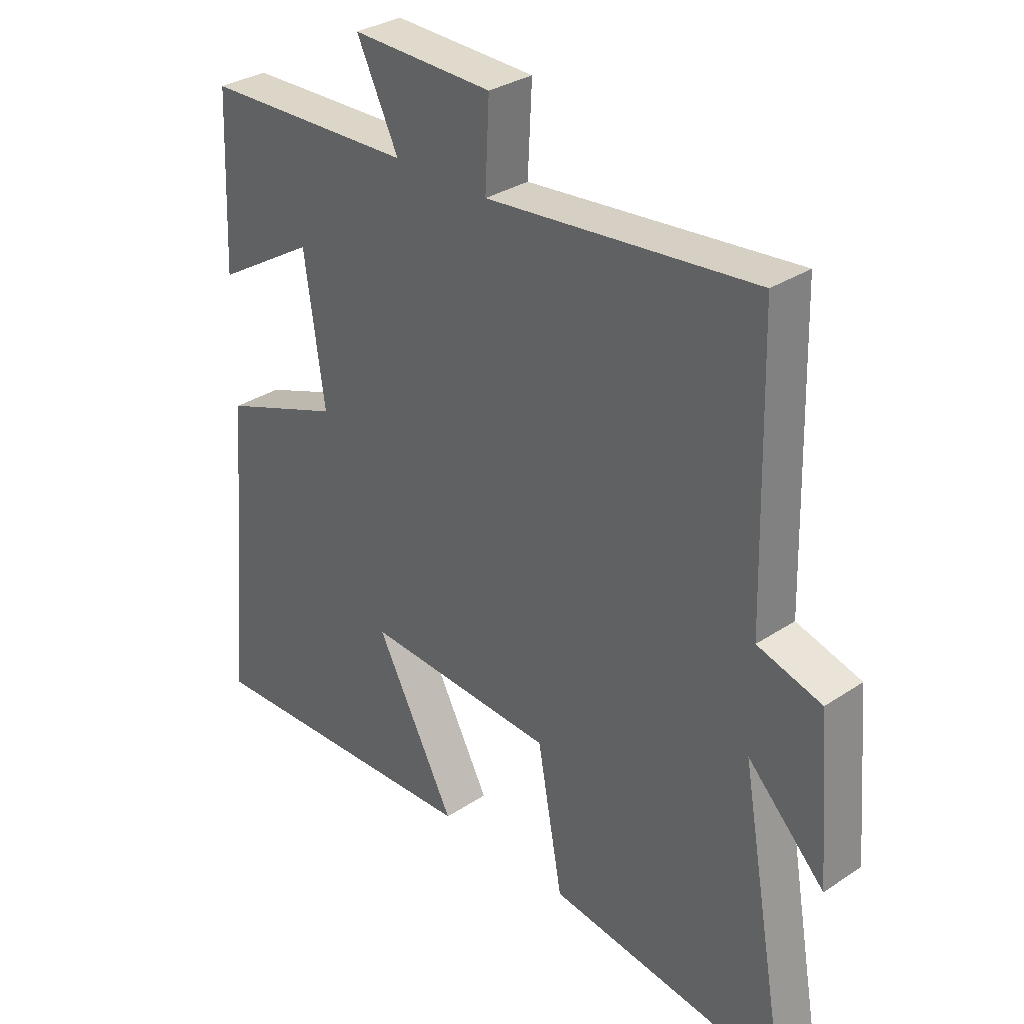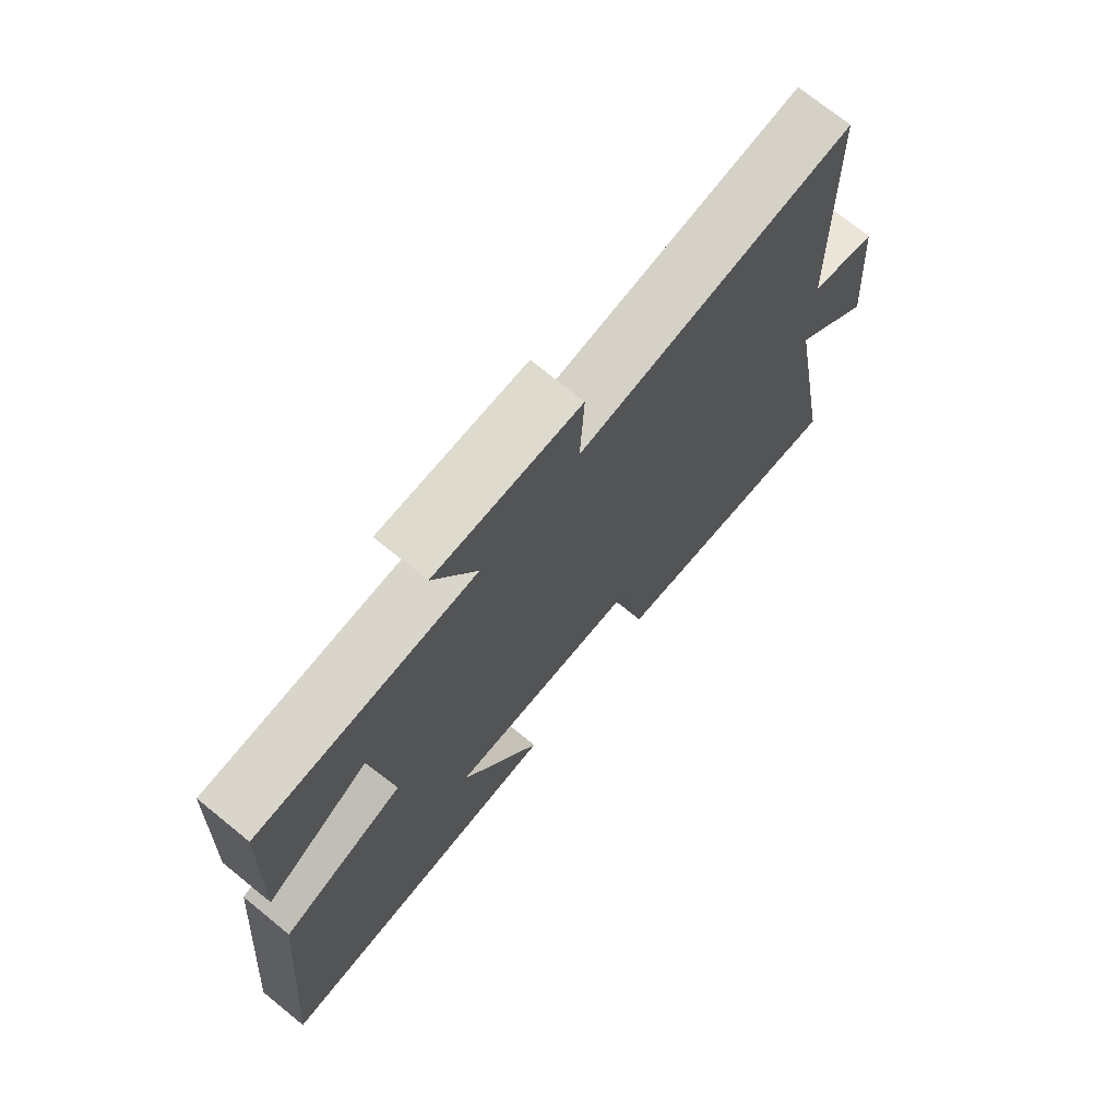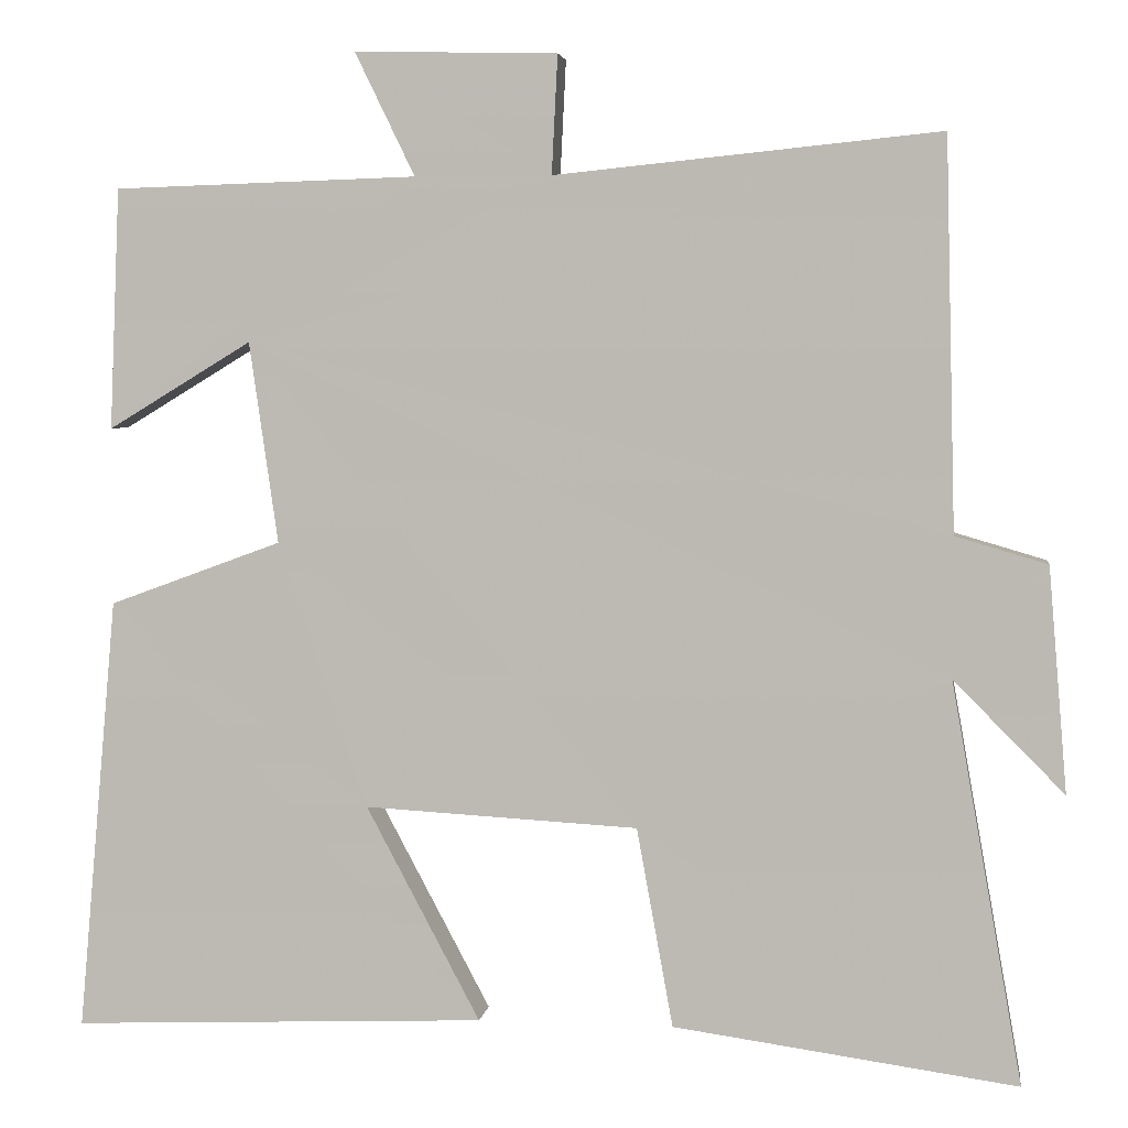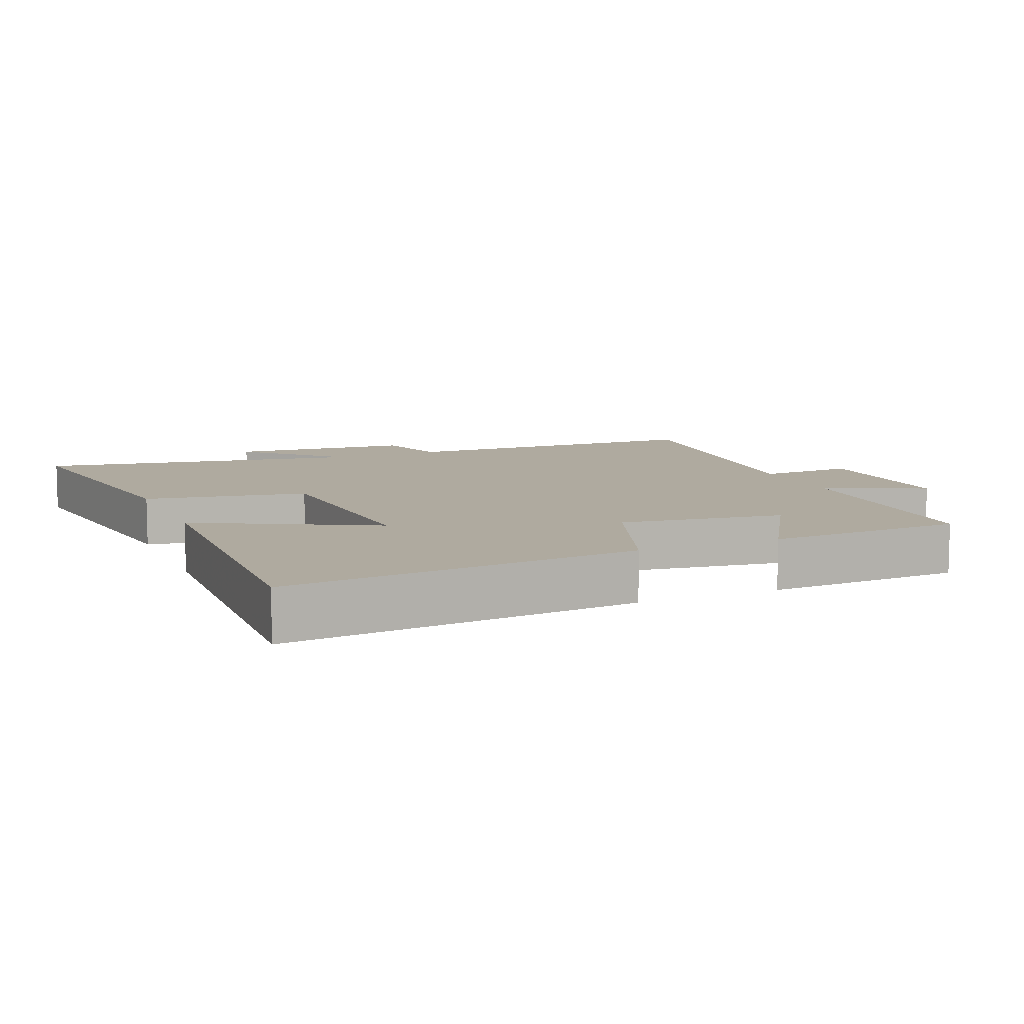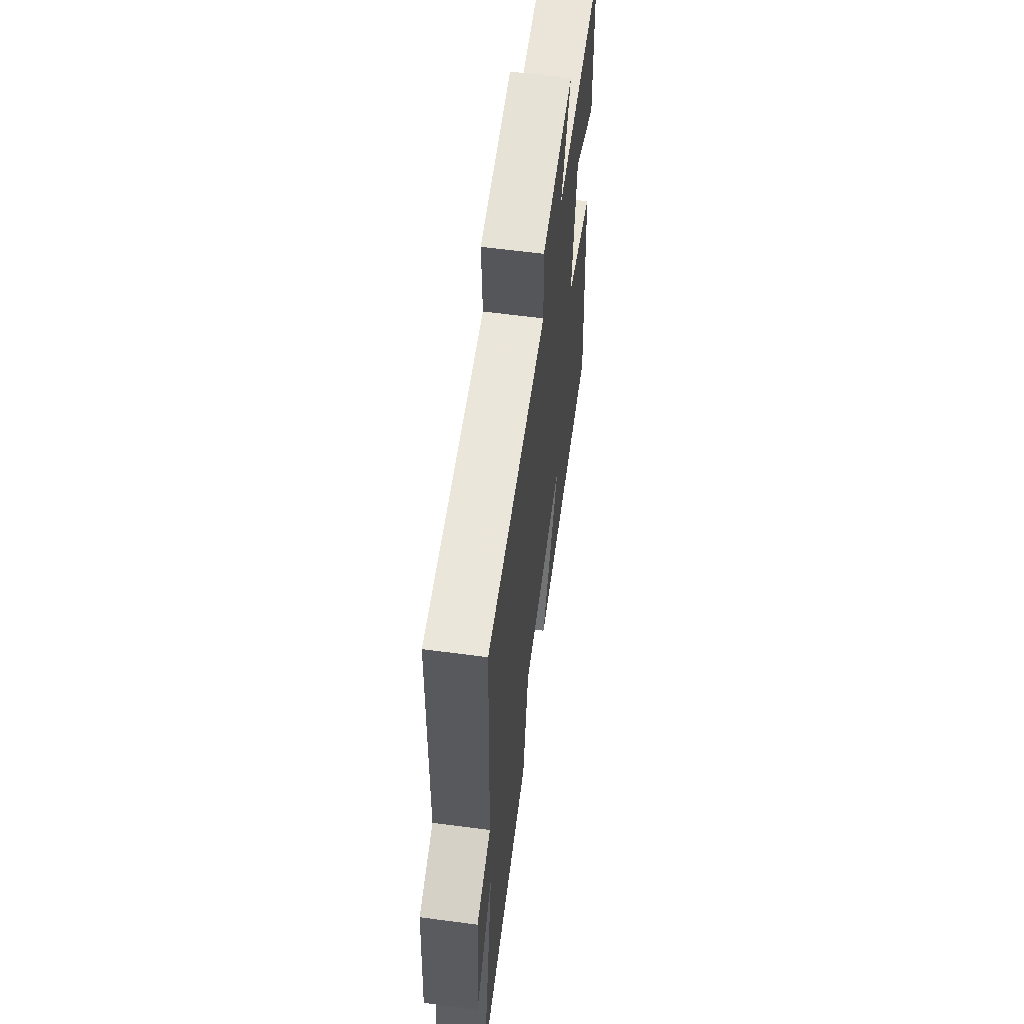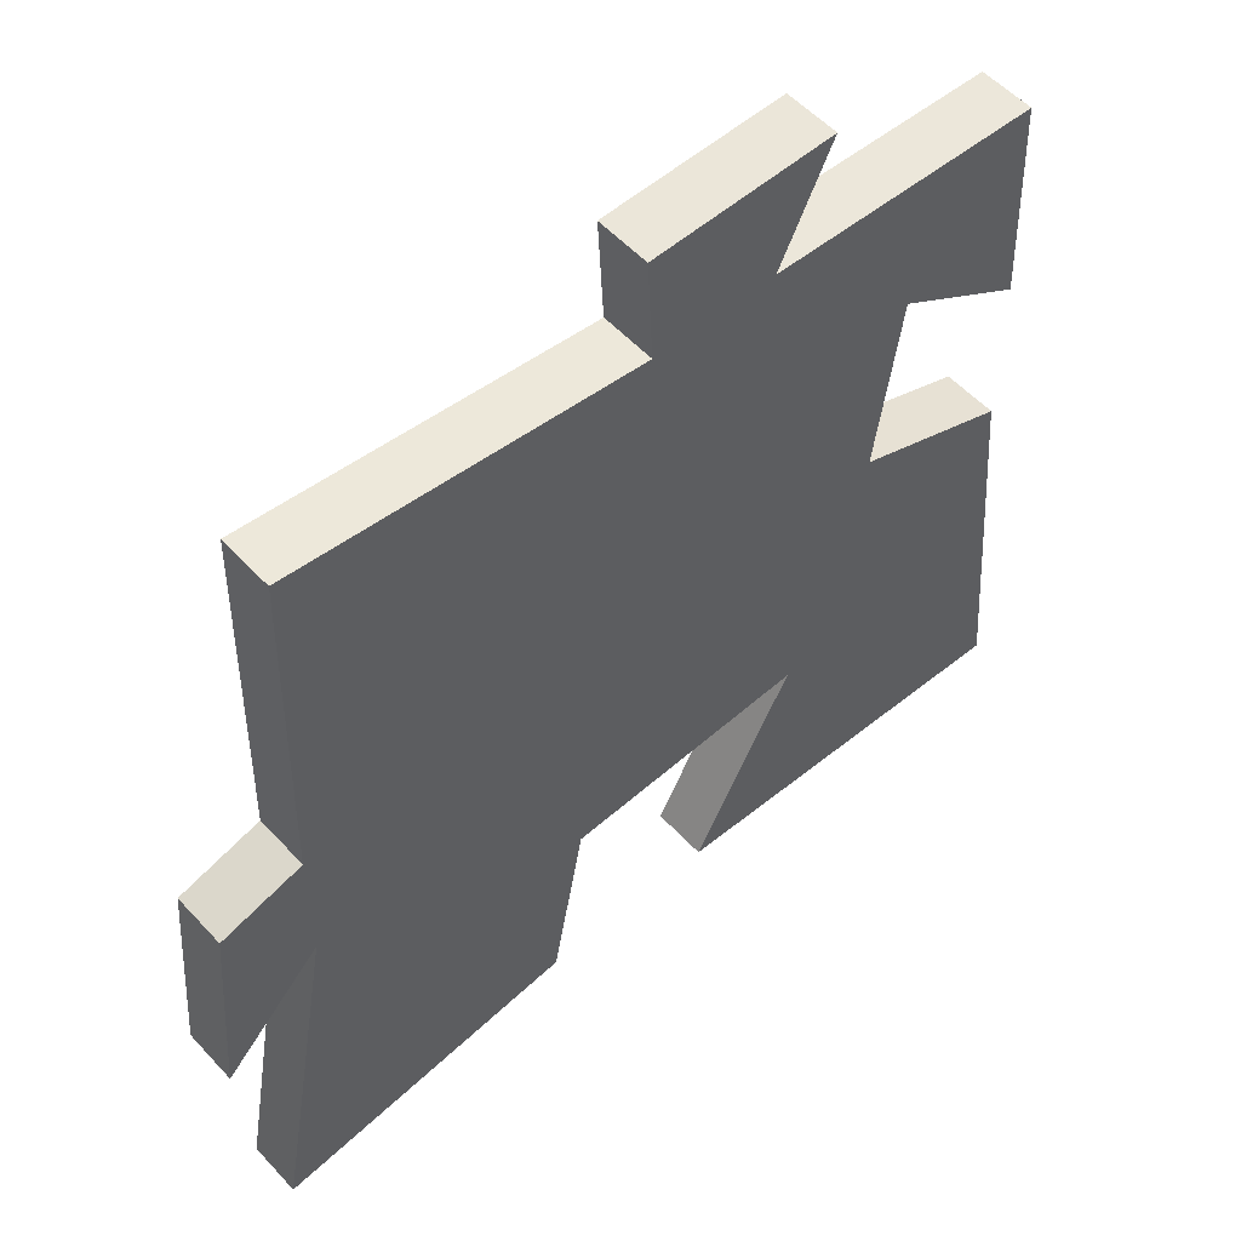
<metadata>
{"format":"obj","ext":"obj","renderer":"f3d","projection":"perspective","resolution":1024,"background":"white","views":[{"elev":31.8,"azim":47.0,"up":"+Z"},{"elev":72.6,"azim":-50.9,"up":"+Z"},{"elev":4.2,"azim":8.0,"up":"+Z"},{"elev":9.4,"azim":-113.1,"up":"+Y"},{"elev":61.4,"azim":97.7,"up":"+Z"},{"elev":54.4,"azim":138.4,"up":"+Z"}]}
</metadata>
<code>
v -0.546 0.07 -0.52
v -0.5 0.07 -0.006
v -0.296 0.07 0.069
v -0.33 0.07 0.307
v -0.5 0.07 0.204
v -0.488 0.07 0.489
v -0.129 0.07 0.5
v -0.2 0.07 0.646
v 0.04 0.07 0.64
v 0.033 0.07 0.5
v 0.488 0.07 0.546
v 0.5 0.07 0.084
v 0.609 0.07 0.052
v 0.631 0.07 -0.214
v 0.5 0.07 -0.082
v 0.584 0.07 -0.557
v 0.177 0.07 -0.5
v 0.134 0.07 -0.264
v -0.19 0.07 -0.246
v -0.055 0.07 -0.5
v -0.546 0 -0.52
v -0.5 0 -0.006
v -0.296 0 0.069
v -0.33 0 0.307
v -0.5 0 0.204
v -0.488 0 0.489
v -0.129 0 0.5
v -0.2 0 0.646
v 0.04 0 0.64
v 0.033 0 0.5
v 0.488 0 0.546
v 0.5 0 0.084
v 0.609 0 0.052
v 0.631 0 -0.214
v 0.5 0 -0.082
v 0.584 0 -0.557
v 0.177 0 -0.5
v 0.134 0 -0.264
v -0.19 0 -0.246
v -0.055 0 -0.5
f 19 20 1 2
f 18 19 2 3
f 15 16 17 18
f 15 18 3 4
f 12 13 14 15
f 12 15 4
f 11 12 4
f 10 11 4
f 7 8 9 10
f 7 10 4
f 4 5 6 7
f 22 21 40 39
f 23 22 39 38
f 38 37 36 35
f 24 23 38 35
f 35 34 33 32
f 24 35 32
f 24 32 31
f 24 31 30
f 30 29 28 27
f 24 30 27
f 27 26 25 24
f 1 21 22 2
f 2 22 23 3
f 3 23 24 4
f 4 24 25 5
f 5 25 26 6
f 6 26 27 7
f 7 27 28 8
f 8 28 29 9
f 9 29 30 10
f 10 30 31 11
f 11 31 32 12
f 12 32 33 13
f 13 33 34 14
f 14 34 35 15
f 15 35 36 16
f 16 36 37 17
f 17 37 38 18
f 18 38 39 19
f 19 39 40 20
f 20 40 21 1

</code>
